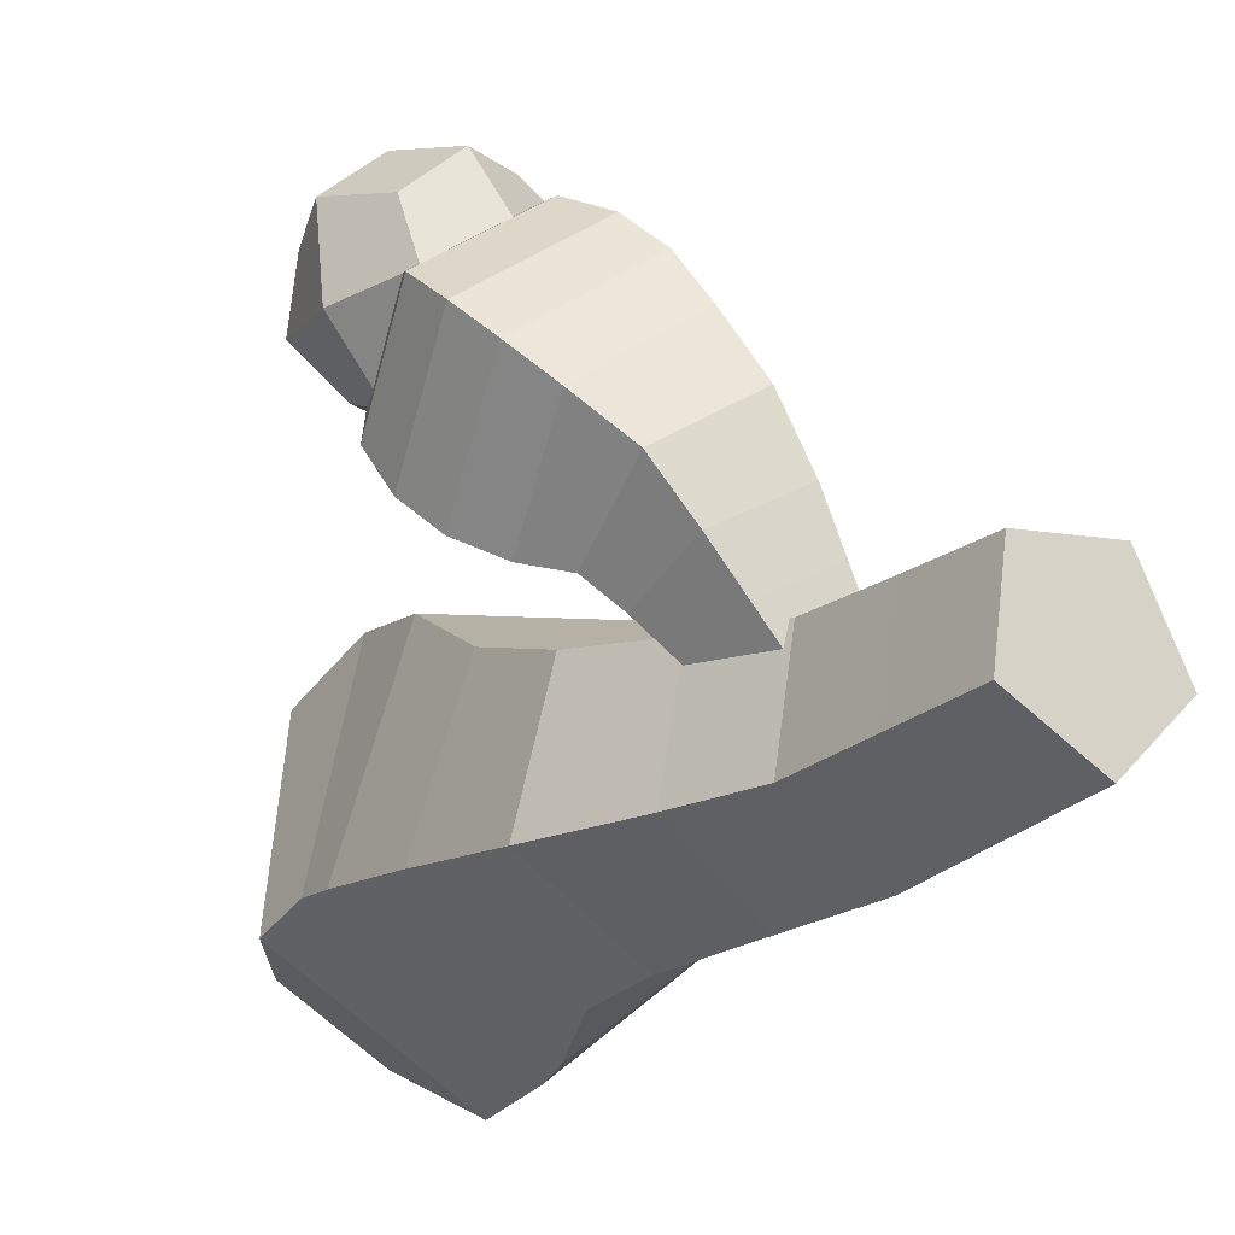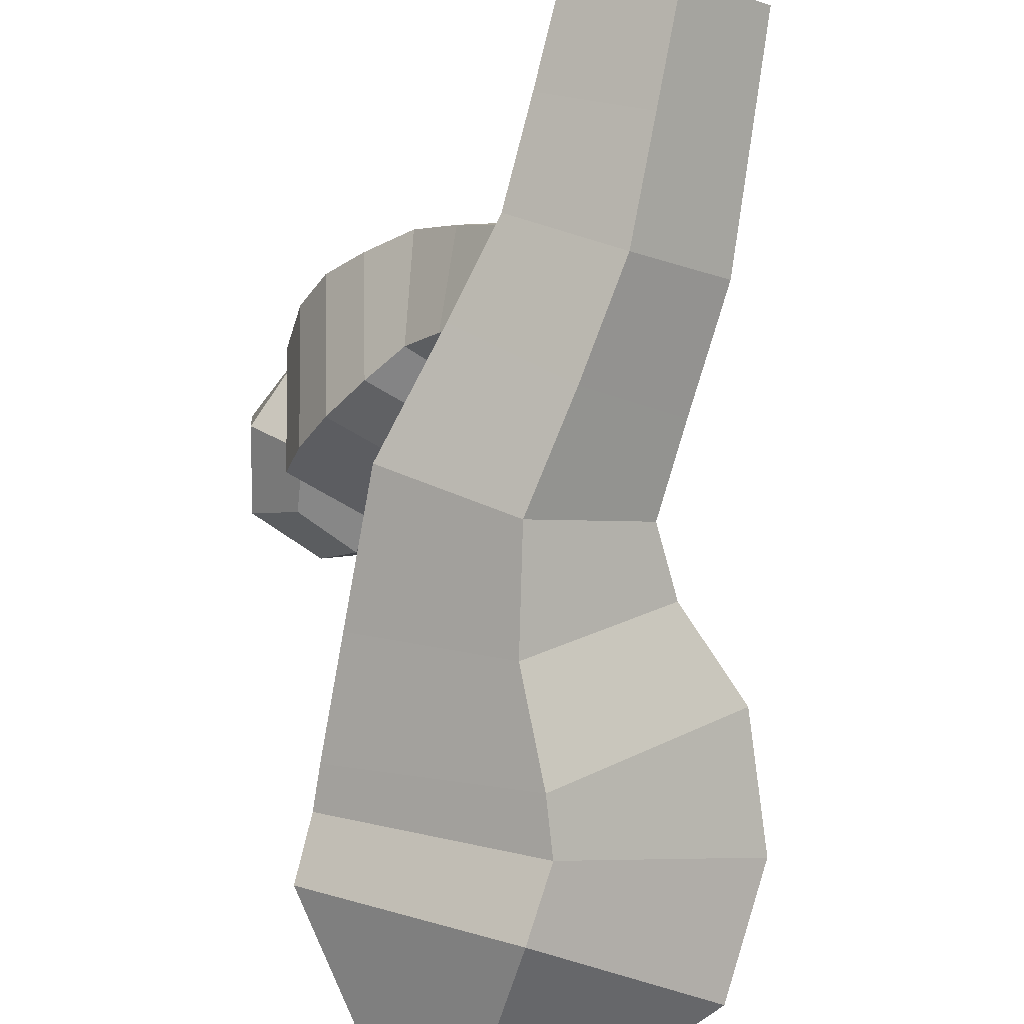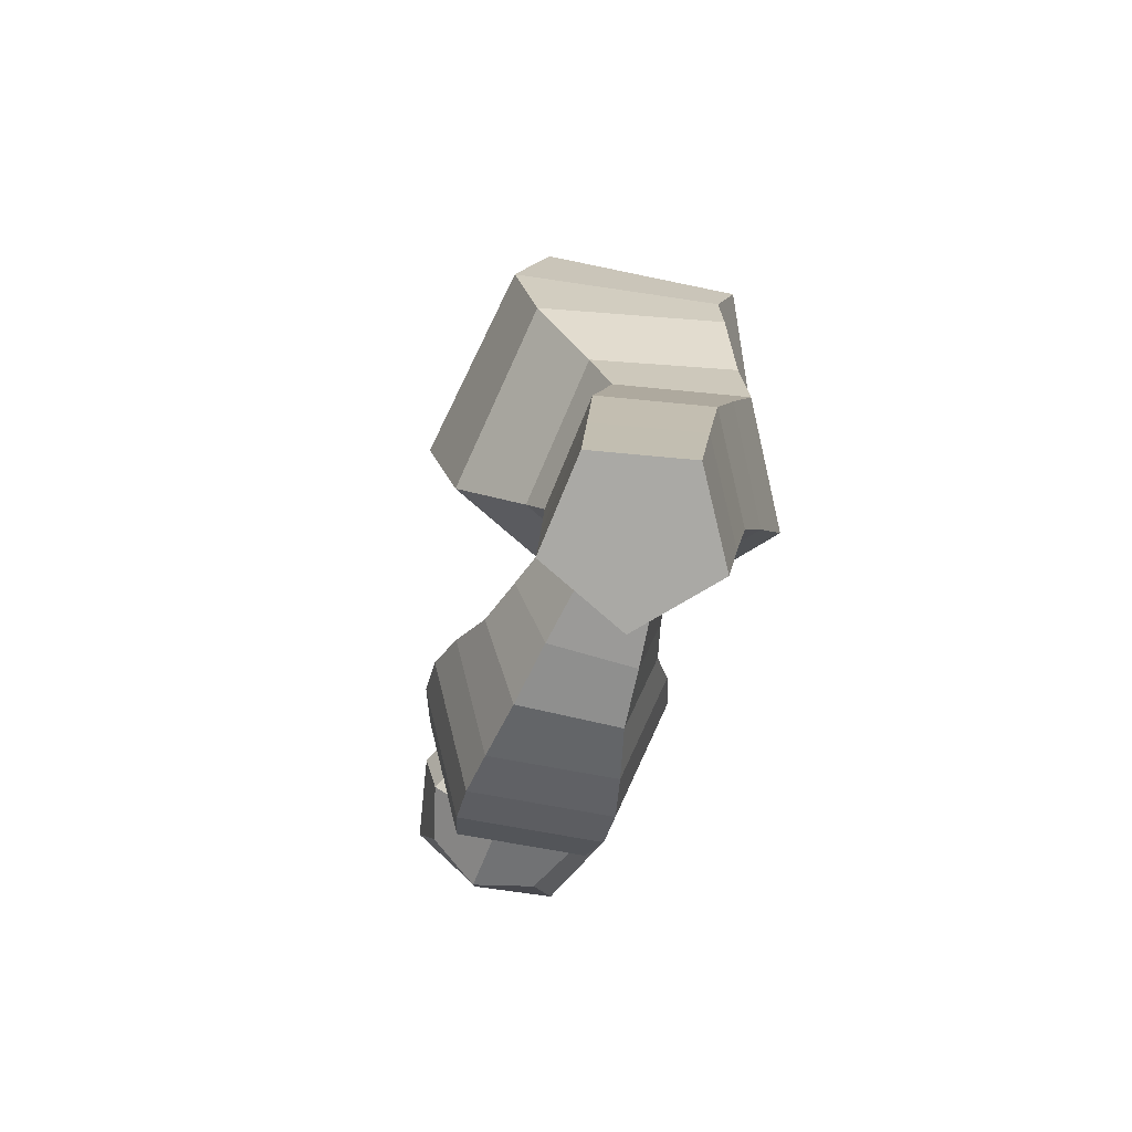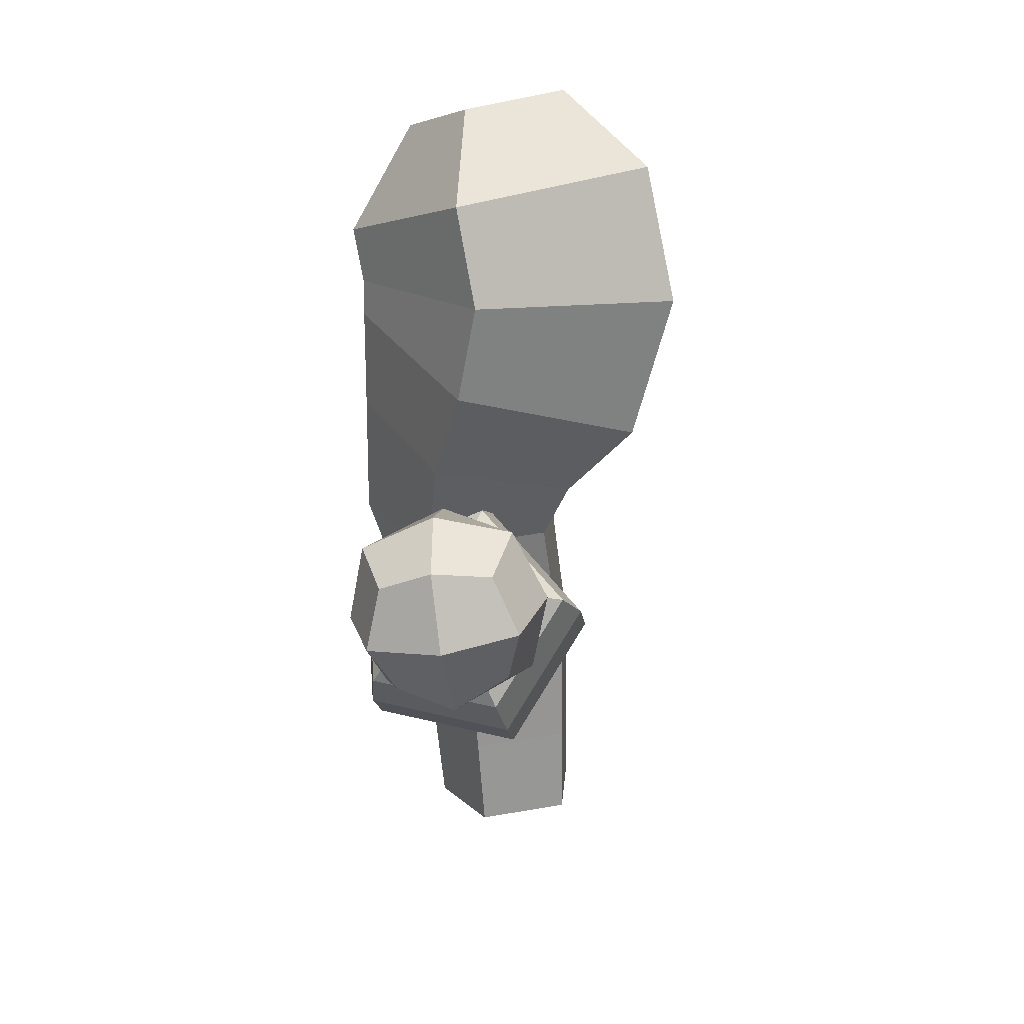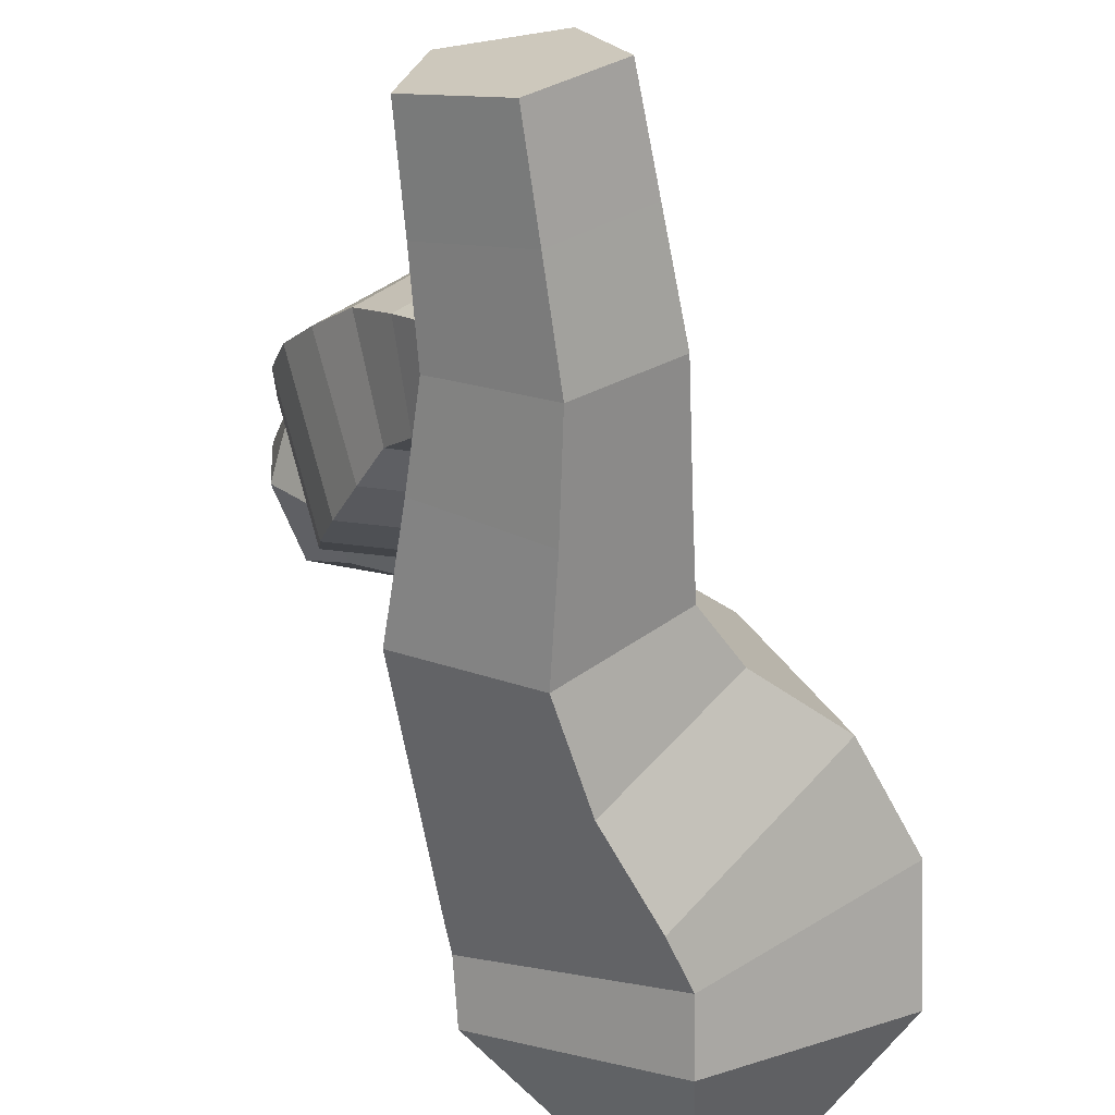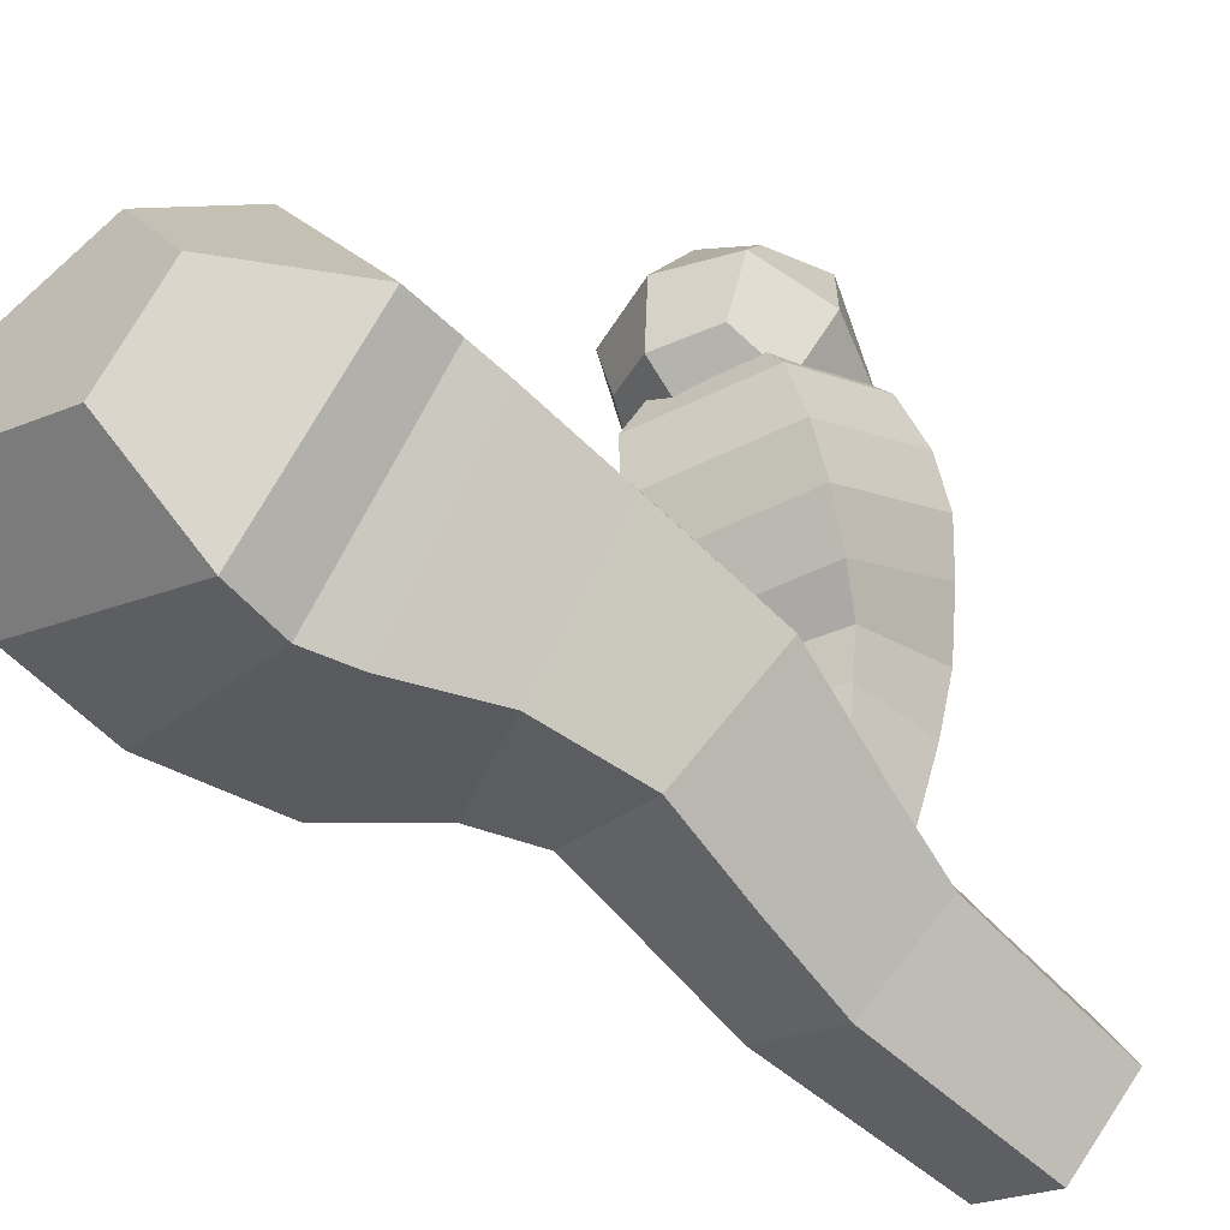
<metadata>
{"format":"obj","ext":"obj","renderer":"f3d","projection":"perspective","resolution":1024,"background":"white","views":[{"elev":-15.9,"azim":-33.1,"up":"+Z"},{"elev":-79.8,"azim":-10.0,"up":"+Z"},{"elev":-79.3,"azim":133.9,"up":"+Y"},{"elev":24.9,"azim":-19.5,"up":"+Y"},{"elev":-59.8,"azim":9.1,"up":"+Z"},{"elev":-70.5,"azim":-132.1,"up":"+Z"}]}
</metadata>
<code>
o main_cactus.002
v 0.405 0 -0.08851
v 0.0414 -0.0397 -0.4106
v -0.3794 -0.02454 -0.1652
v -0.2759 0.02454 0.3084
v 0.2089 0.0397 0.3559
v 0.4213 0.4902 -0.1429
v 0.03356 0.4478 -0.4863
v -0.4152 0.464 -0.2247
v -0.3048 0.5163 0.2805
v 0.2122 0.5325 0.3311
v 0.4392 1.025 -0.2018
v 0.0247 0.9571 -0.5685
v -0.4533 0.9209 -0.2835
v -0.3341 0.9668 0.2593
v 0.2175 1.031 0.3098
v 0.3742 1.569 -0.2235
v -0.07349 1.465 -0.6228
v -0.5839 1.356 -0.3091
v -0.4516 1.393 0.2841
v 0.1406 1.524 0.337
v 0.329 1.976 -0.2415
v -0.1869 1.975 -0.6852
v -0.767 1.926 -0.333
v -0.6097 1.897 0.3283
v 0.06768 1.928 0.3849
v 0.4686 2.27 -0.2276
v -0.111 2.492 -0.7216
v -0.772 2.592 -0.2945
v -0.6009 2.432 0.4635
v 0.1658 2.233 0.5049
v 0.8165 2.637 -0.197
v 0.06658 2.936 -0.8372
v -0.7751 3.126 -0.2746
v -0.5453 2.946 0.7133
v 0.4384 2.644 0.7612
v 1.004 3.218 -0.1998
v 0.1363 3.171 -0.8754
v -0.7723 3.322 -0.2733
v -0.4665 3.462 0.7745
v 0.6311 3.398 0.8198
v 0.9259 3.779 -0.3774
v 0.08812 3.482 -0.9714
v -0.794 3.592 -0.3773
v -0.5014 3.958 0.5838
v 0.5615 4.074 0.5838
v 0.4612 4.241 -0.4118
v 0.0224 4.085 -0.7229
v -0.4396 4.143 -0.4117
v -0.2864 4.335 0.09167
v 0.2703 4.395 0.09164
v -0.5072 1.986 1.485
v -0.5782 2.536 1.456
v -1.017 1.909 1.277
v -1.088 2.46 1.249
v -0.7168 1.986 2
v -0.7879 2.536 1.971
v -1.226 1.909 1.792
v -1.297 2.459 1.763
v -0.4169 2.275 1.417
v -0.7129 1.851 1.296
v -1.105 2.171 1.137
v -0.5104 1.903 1.784
v -0.6063 2.646 1.745
v -0.9959 1.851 1.991
v -1.092 2.594 1.952
v -1.198 1.8 1.503
v -1.388 2.171 1.831
v -0.8088 2.594 1.257
v -0.6999 2.274 2.111
v -1.294 2.542 1.464
v -0.7137 2.223 1.161
v -0.4437 2.292 1.811
v -1.091 2.223 2.087
v -1.361 2.154 1.437
v -0.8384 1.727 1.65
v -0.9662 2.718 1.598
v 0.153 1.086 -0.03313
v 0.03218 1.239 -0.1474
v -0.1648 1.144 -0.2028
v -0.1657 0.9332 -0.1228
v 0.03073 0.8976 -0.0179
v 0.1108 1.178 0.2086
v -0.05056 1.382 0.056
v -0.3136 1.255 -0.01799
v -0.3148 0.9738 0.08892
v -0.05249 0.9263 0.229
v 0.06853 1.27 0.4504
v -0.1333 1.525 0.2595
v -0.4624 1.367 0.1669
v -0.4638 1.014 0.3006
v -0.1357 0.955 0.4758
v 0.0261 1.362 0.6921
v -0.2142 1.666 0.4588
v -0.6098 1.477 0.3493
v -0.614 1.056 0.5149
v -0.221 0.9855 0.7267
v -0.01379 1.46 0.9309
v -0.2607 1.778 0.5862
v -0.7377 1.571 0.4851
v -0.7856 1.125 0.7674
v -0.3382 1.057 1.043
v -0.01422 1.646 1.132
v -0.278 1.973 0.6395
v -0.8756 1.743 0.543
v -0.9812 1.273 0.9758
v -0.4488 1.213 1.34
v -0.0443 1.826 1.321
v -0.3406 2.194 0.7676
v -1.012 1.936 0.6593
v -1.13 1.407 1.145
v -0.5325 1.34 1.554
v -0.1347 1.998 1.485
v -0.432 2.367 0.93
v -1.106 2.107 0.8213
v -1.225 1.578 1.309
v -0.6245 1.51 1.719
v -0.2898 2.159 1.623
v -0.5544 2.488 1.129
v -1.154 2.257 1.032
v -1.26 1.785 1.466
v -0.7257 1.725 1.831
v -0.649 2.29 1.678
v -0.7743 2.446 1.444
v -1.058 2.337 1.398
v -1.108 2.113 1.603
v -0.8554 2.085 1.776
f 1 2 7 6
f 2 3 8 7
f 3 4 9 8
f 4 5 10 9
f 5 1 6 10
f 6 7 12 11
f 7 8 13 12
f 8 9 14 13
f 9 10 15 14
f 10 6 11 15
f 11 12 17 16
f 12 13 18 17
f 13 14 19 18
f 14 15 20 19
f 15 11 16 20
f 16 17 22 21
f 17 18 23 22
f 18 19 24 23
f 19 20 25 24
f 20 16 21 25
f 21 22 27 26
f 22 23 28 27
f 23 24 29 28
f 24 25 30 29
f 25 21 26 30
f 26 27 32 31
f 27 28 33 32
f 28 29 34 33
f 29 30 35 34
f 30 26 31 35
f 31 32 37 36
f 32 33 38 37
f 33 34 39 38
f 34 35 40 39
f 35 31 36 40
f 36 37 42 41
f 37 38 43 42
f 38 39 44 43
f 39 40 45 44
f 40 36 41 45
f 41 42 47 46
f 42 43 48 47
f 43 44 49 48
f 44 45 50 49
f 45 41 46 50
f 5 4 3 2 1
f 46 47 48 49 50
f 77 78 83 82
f 78 79 84 83
f 79 80 85 84
f 80 81 86 85
f 81 77 82 86
f 82 83 88 87
f 83 84 89 88
f 84 85 90 89
f 85 86 91 90
f 86 82 87 91
f 87 88 93 92
f 88 89 94 93
f 89 90 95 94
f 90 91 96 95
f 91 87 92 96
f 92 93 98 97
f 93 94 99 98
f 94 95 100 99
f 95 96 101 100
f 96 92 97 101
f 97 98 103 102
f 98 99 104 103
f 99 100 105 104
f 100 101 106 105
f 101 97 102 106
f 102 103 108 107
f 103 104 109 108
f 104 105 110 109
f 105 106 111 110
f 106 102 107 111
f 107 108 113 112
f 108 109 114 113
f 109 110 115 114
f 110 111 116 115
f 111 107 112 116
f 112 113 118 117
f 113 114 119 118
f 114 115 120 119
f 115 116 121 120
f 116 112 117 121
f 117 118 123 122
f 118 119 124 123
f 119 120 125 124
f 120 121 126 125
f 121 117 122 126
f 81 80 79 78 77
f 122 123 124 125 126
f 51 60 71 59
f 60 53 61 71
f 71 61 54 68
f 59 71 68 52
f 51 59 72 62
f 59 52 63 72
f 72 63 56 69
f 62 72 69 55
f 55 69 73 64
f 69 56 65 73
f 73 65 58 67
f 64 73 67 57
f 53 66 74 61
f 66 57 67 74
f 74 67 58 70
f 61 74 70 54
f 51 62 75 60
f 62 55 64 75
f 75 64 57 66
f 60 75 66 53
f 52 68 76 63
f 68 54 70 76
f 76 70 58 65
f 63 76 65 56

</code>
